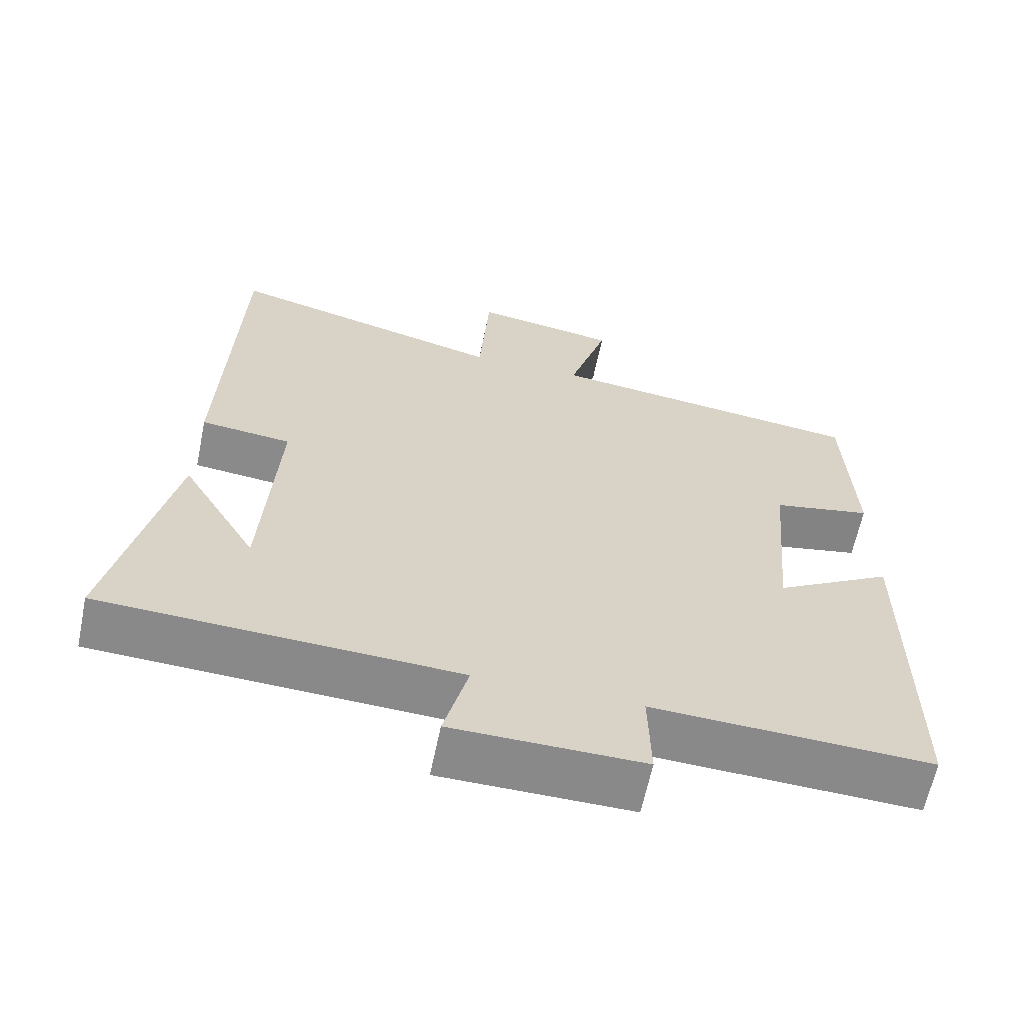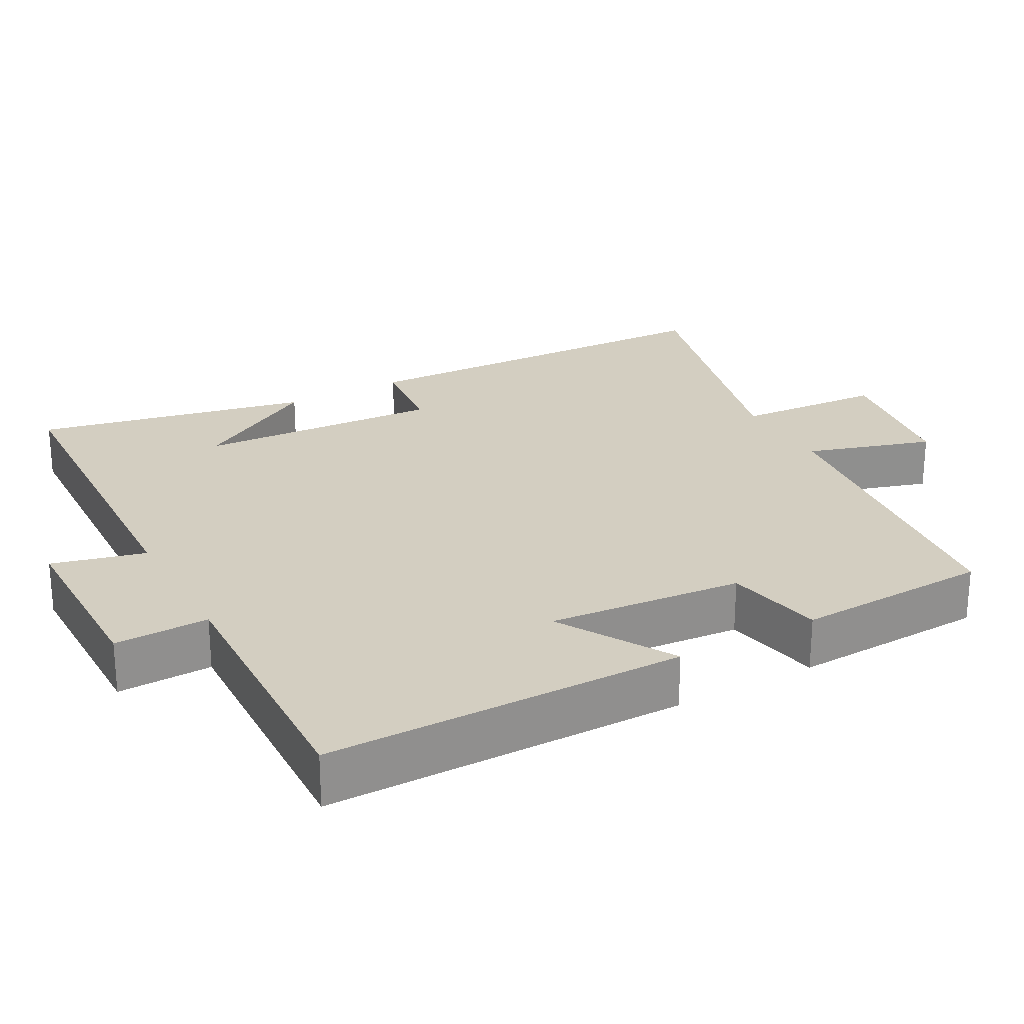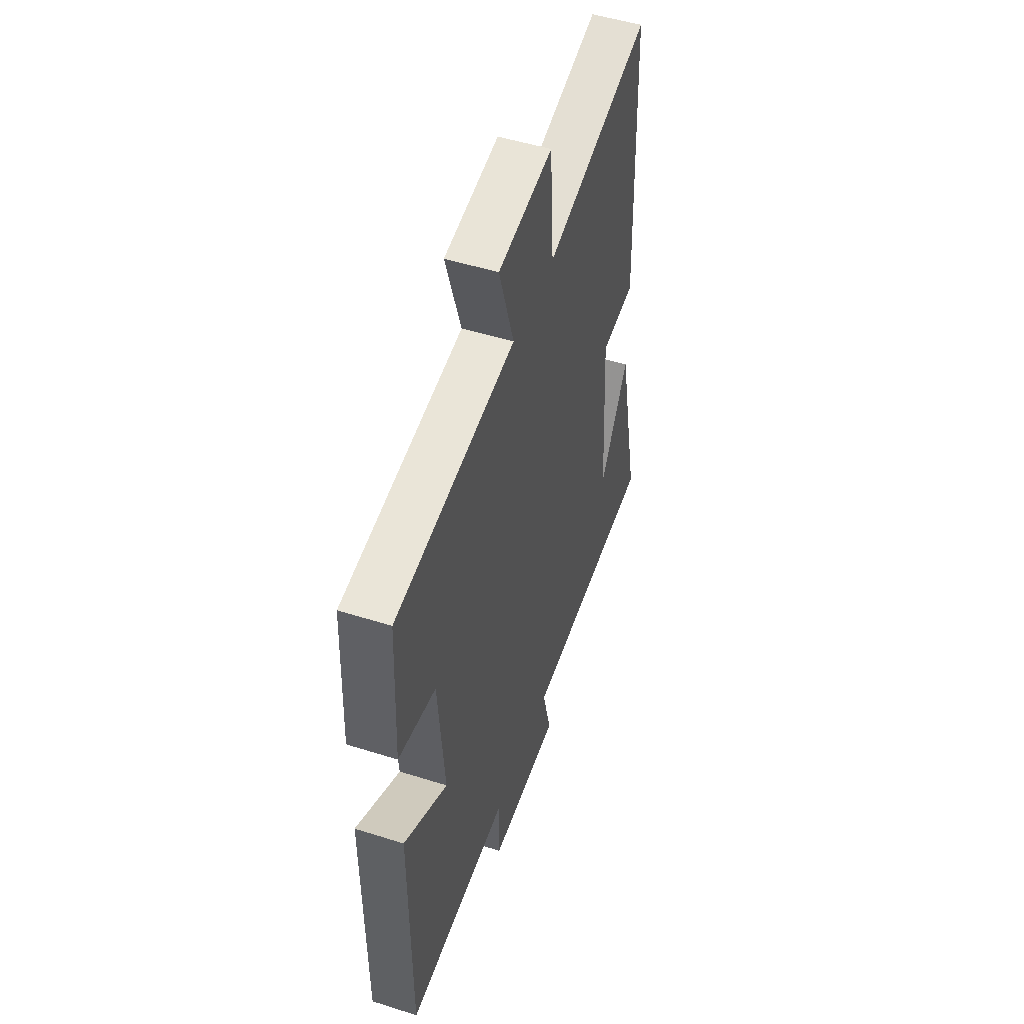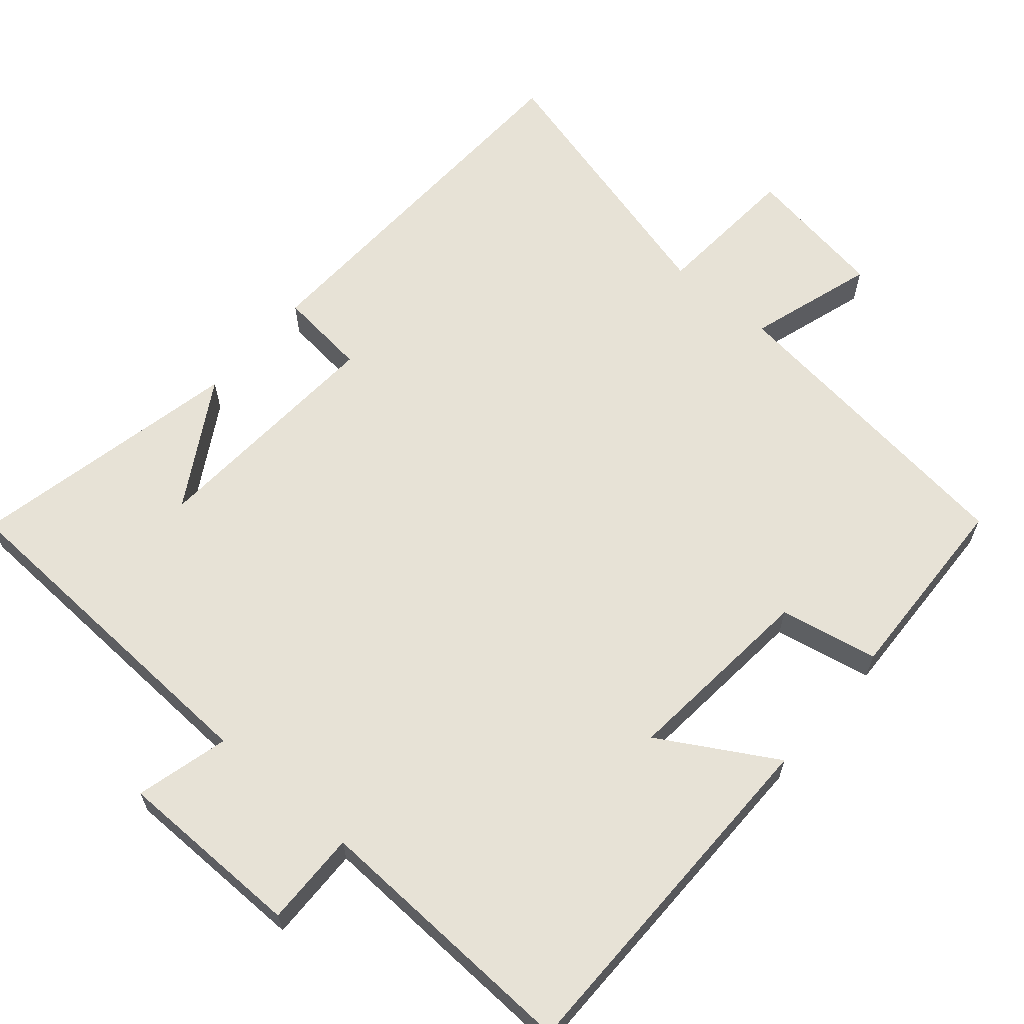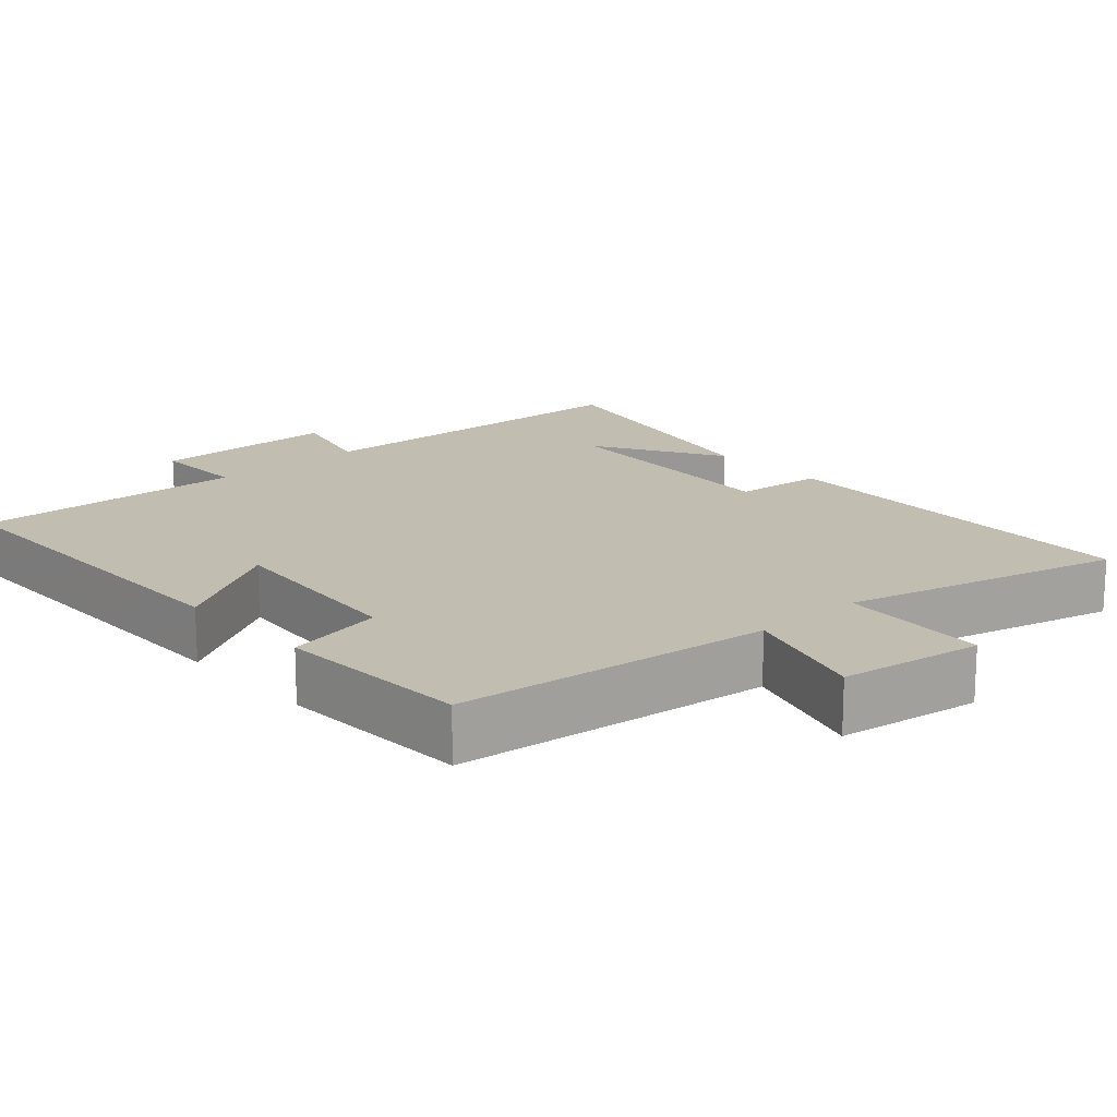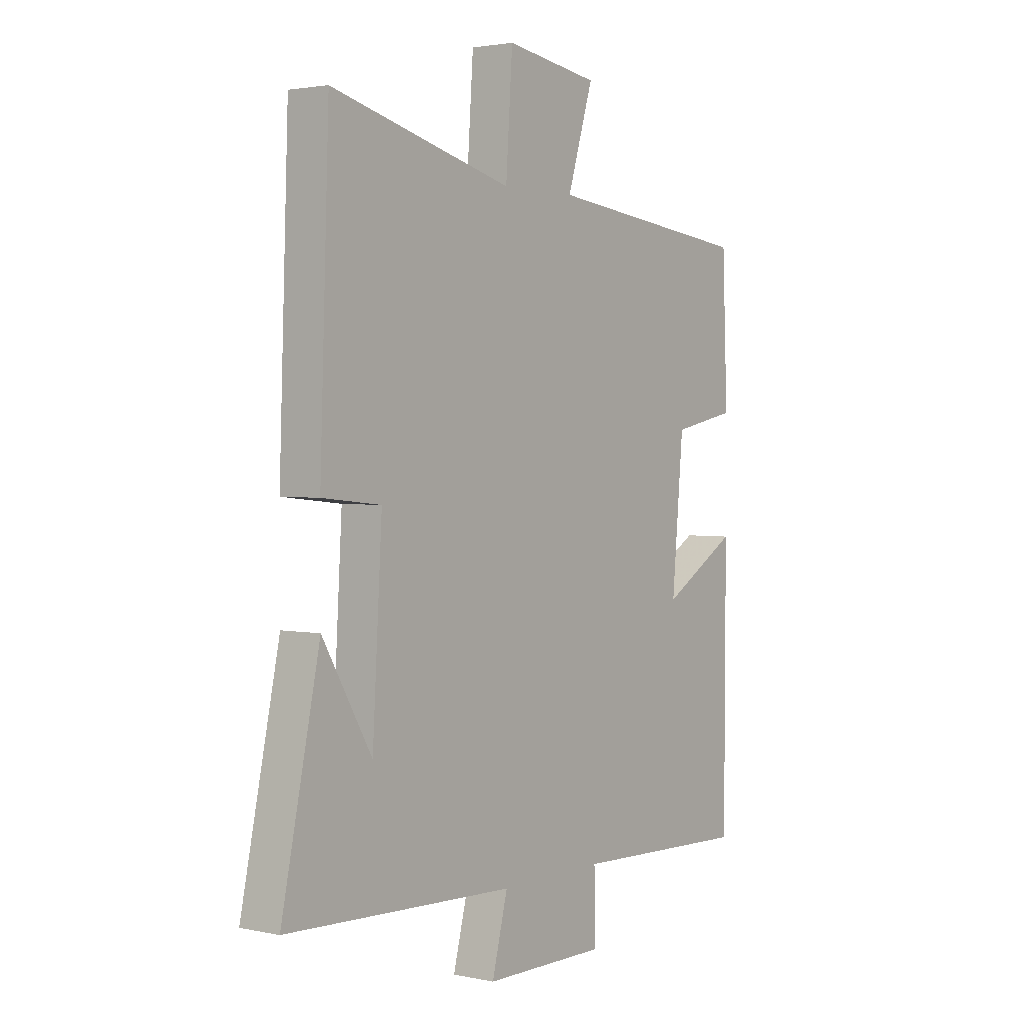
<metadata>
{"format":"obj","ext":"obj","renderer":"f3d","projection":"perspective","resolution":1024,"background":"white","views":[{"elev":-63.1,"azim":168.3,"up":"+Z"},{"elev":25.1,"azim":-118.9,"up":"+Y"},{"elev":50.6,"azim":-70.9,"up":"+Z"},{"elev":63.6,"azim":-139.3,"up":"+Y"},{"elev":16.8,"azim":-42.2,"up":"+Y"},{"elev":2.4,"azim":126.5,"up":"+Z"}]}
</metadata>
<code>
v -0.498 0.07 -0.515
v -0.5 0.07 -0.021
v -0.341 0.07 -0.114
v -0.365 0.07 0.154
v -0.5 0.07 0.181
v -0.489 0.07 0.449
v -0.055 0.07 0.5
v -0.109 0.07 0.673
v 0.087 0.07 0.703
v 0.101 0.07 0.5
v 0.481 0.07 0.598
v 0.5 0.07 0.071
v 0.377 0.07 0.058
v 0.397 0.07 -0.278
v 0.5 0.07 -0.103
v 0.58 0.07 -0.479
v 0.1 0.07 -0.5
v 0.133 0.07 -0.628
v -0.125 0.07 -0.63
v -0.122 0.07 -0.5
v -0.498 0 -0.515
v -0.5 0 -0.021
v -0.341 0 -0.114
v -0.365 0 0.154
v -0.5 0 0.181
v -0.489 0 0.449
v -0.055 0 0.5
v -0.109 0 0.673
v 0.087 0 0.703
v 0.101 0 0.5
v 0.481 0 0.598
v 0.5 0 0.071
v 0.377 0 0.058
v 0.397 0 -0.278
v 0.5 0 -0.103
v 0.58 0 -0.479
v 0.1 0 -0.5
v 0.133 0 -0.628
v -0.125 0 -0.63
v -0.122 0 -0.5
f 17 18 19 20
f 16 17 20
f 14 15 16
f 14 16 20
f 13 14 20 1
f 10 11 12 13
f 7 8 9 10
f 7 10 13
f 6 7 13
f 5 6 13
f 4 5 13
f 3 4 13
f 1 2 3
f 1 3 13
f 40 39 38 37
f 40 37 36
f 36 35 34
f 40 36 34
f 21 40 34 33
f 33 32 31 30
f 30 29 28 27
f 33 30 27
f 33 27 26
f 33 26 25
f 33 25 24
f 33 24 23
f 23 22 21
f 33 23 21
f 1 21 22 2
f 2 22 23 3
f 3 23 24 4
f 4 24 25 5
f 5 25 26 6
f 6 26 27 7
f 7 27 28 8
f 8 28 29 9
f 9 29 30 10
f 10 30 31 11
f 11 31 32 12
f 12 32 33 13
f 13 33 34 14
f 14 34 35 15
f 15 35 36 16
f 16 36 37 17
f 17 37 38 18
f 18 38 39 19
f 19 39 40 20
f 20 40 21 1

</code>
